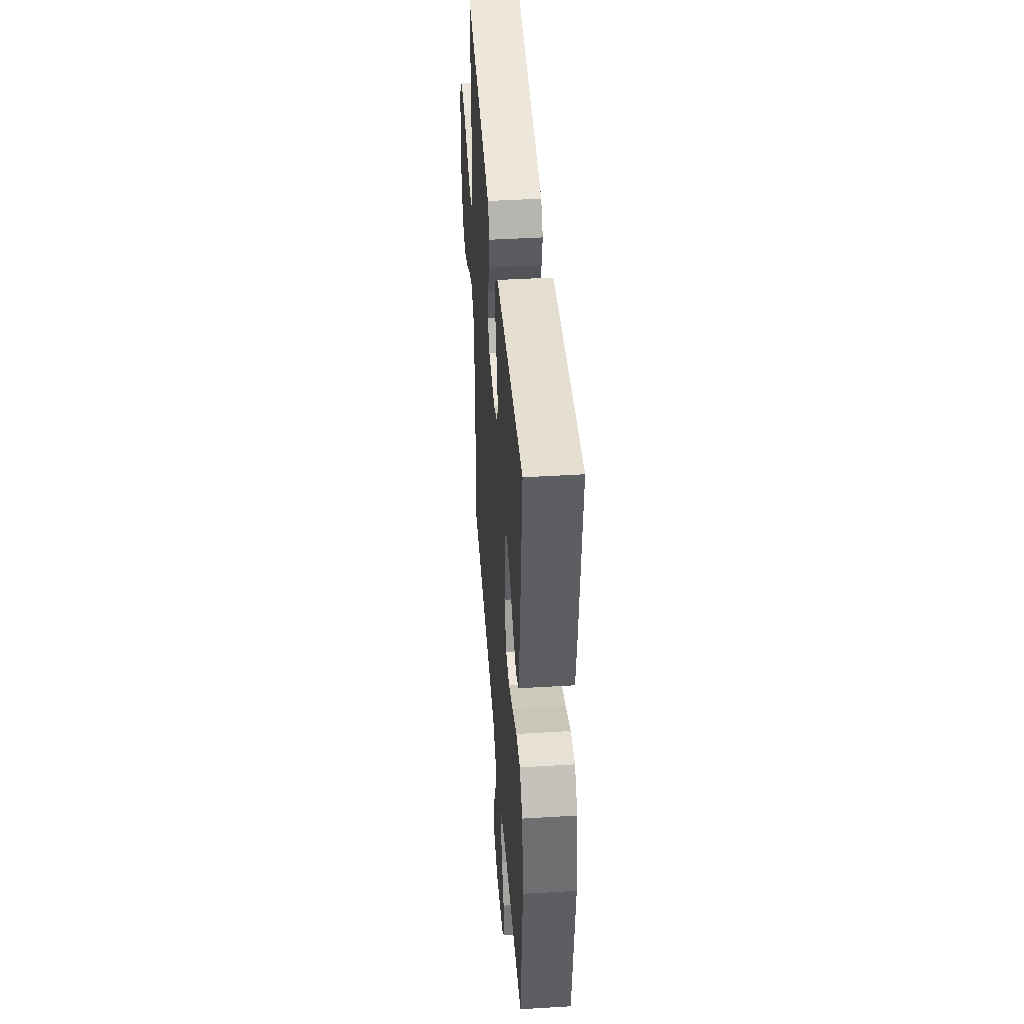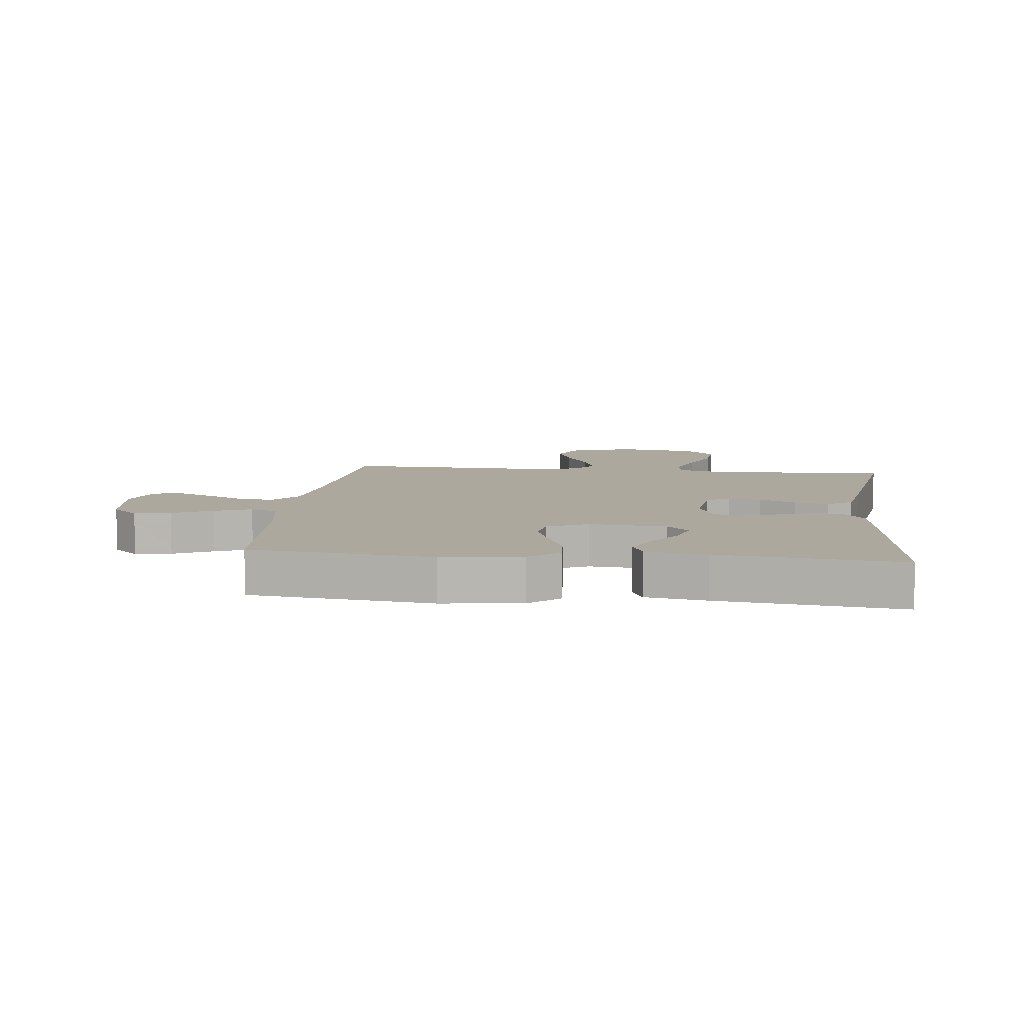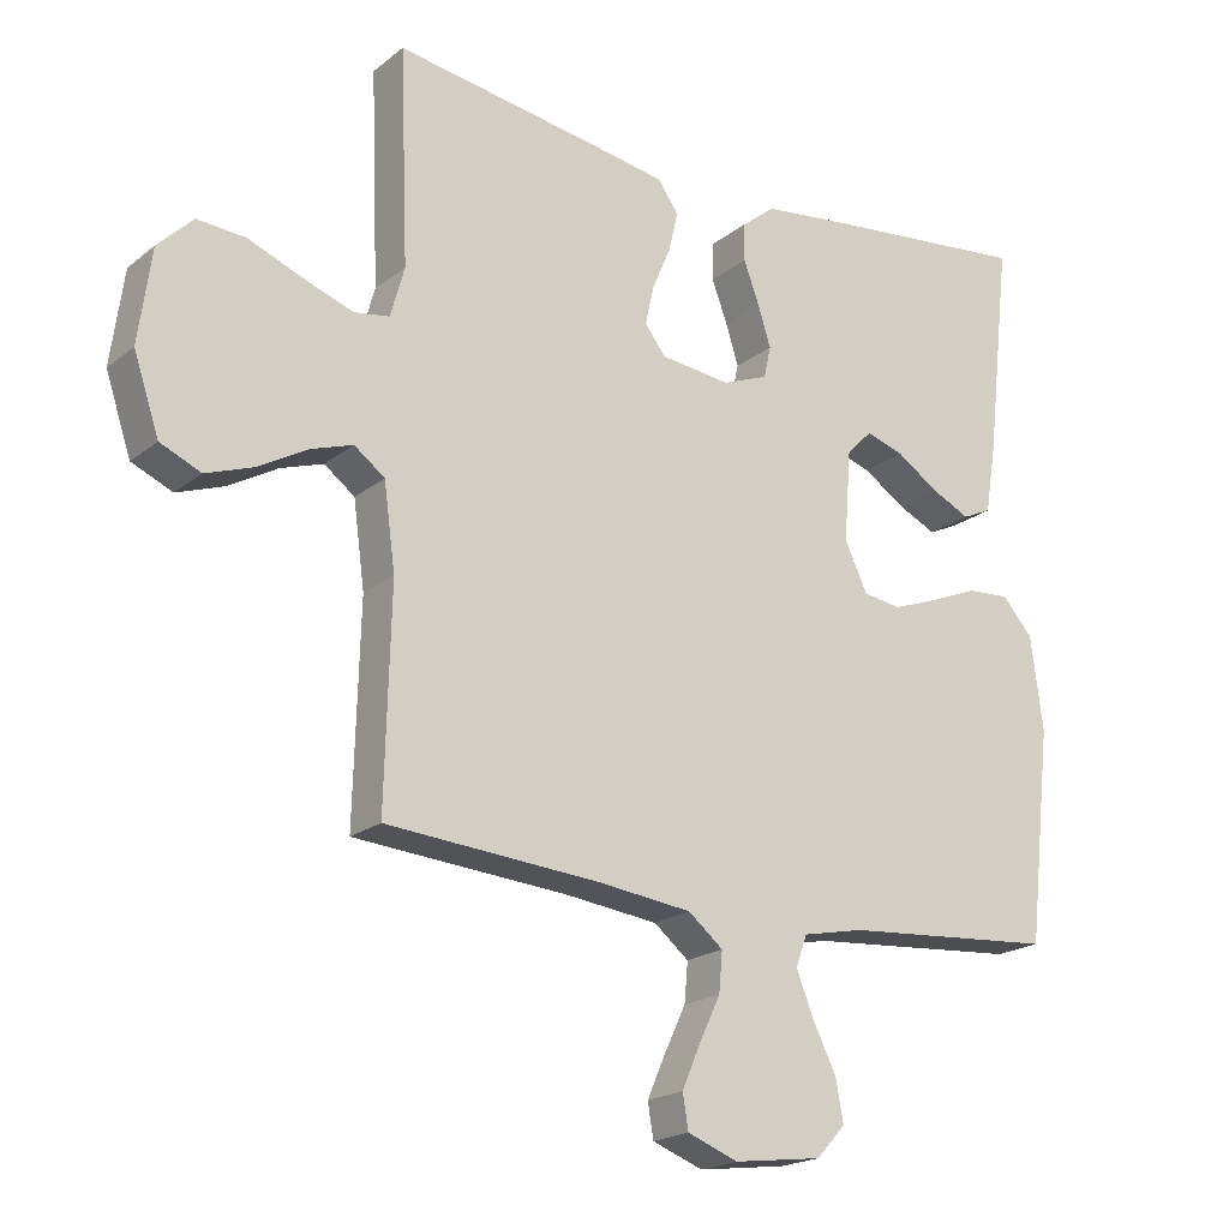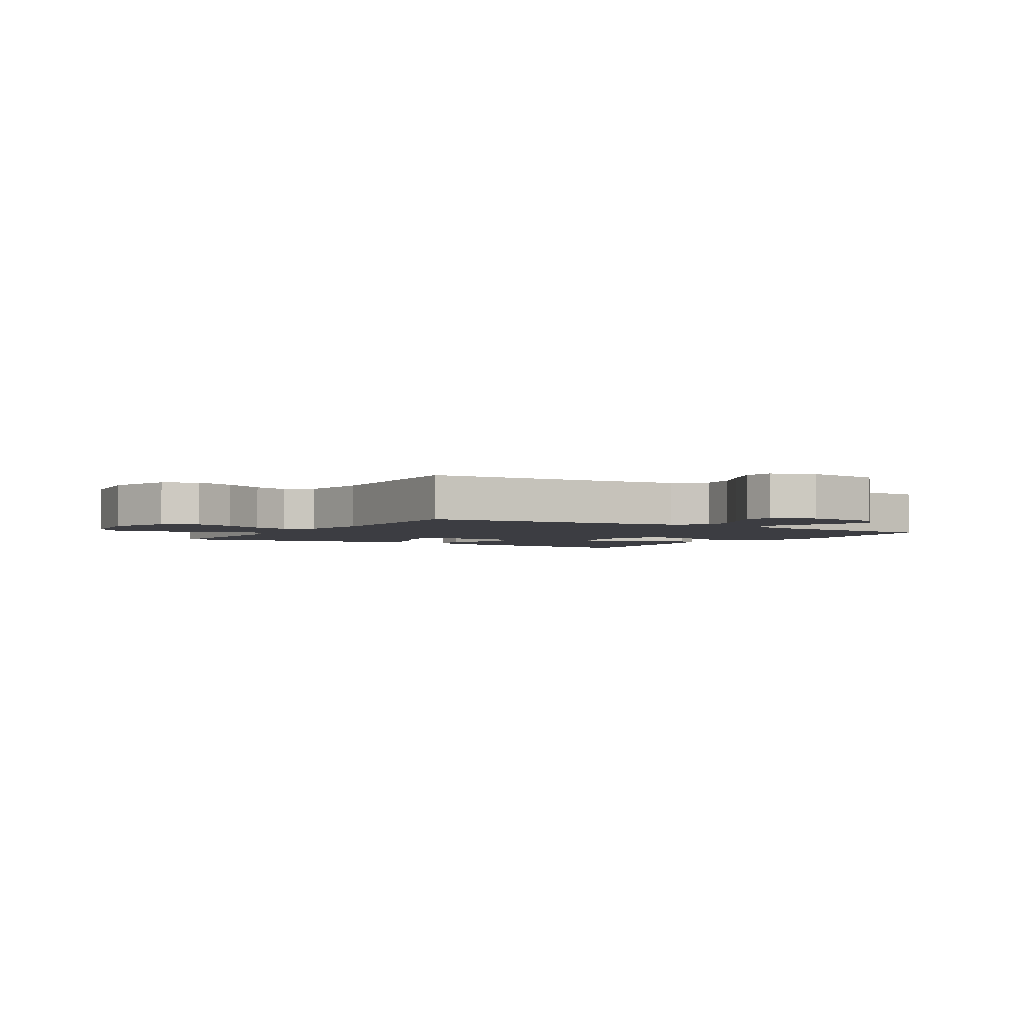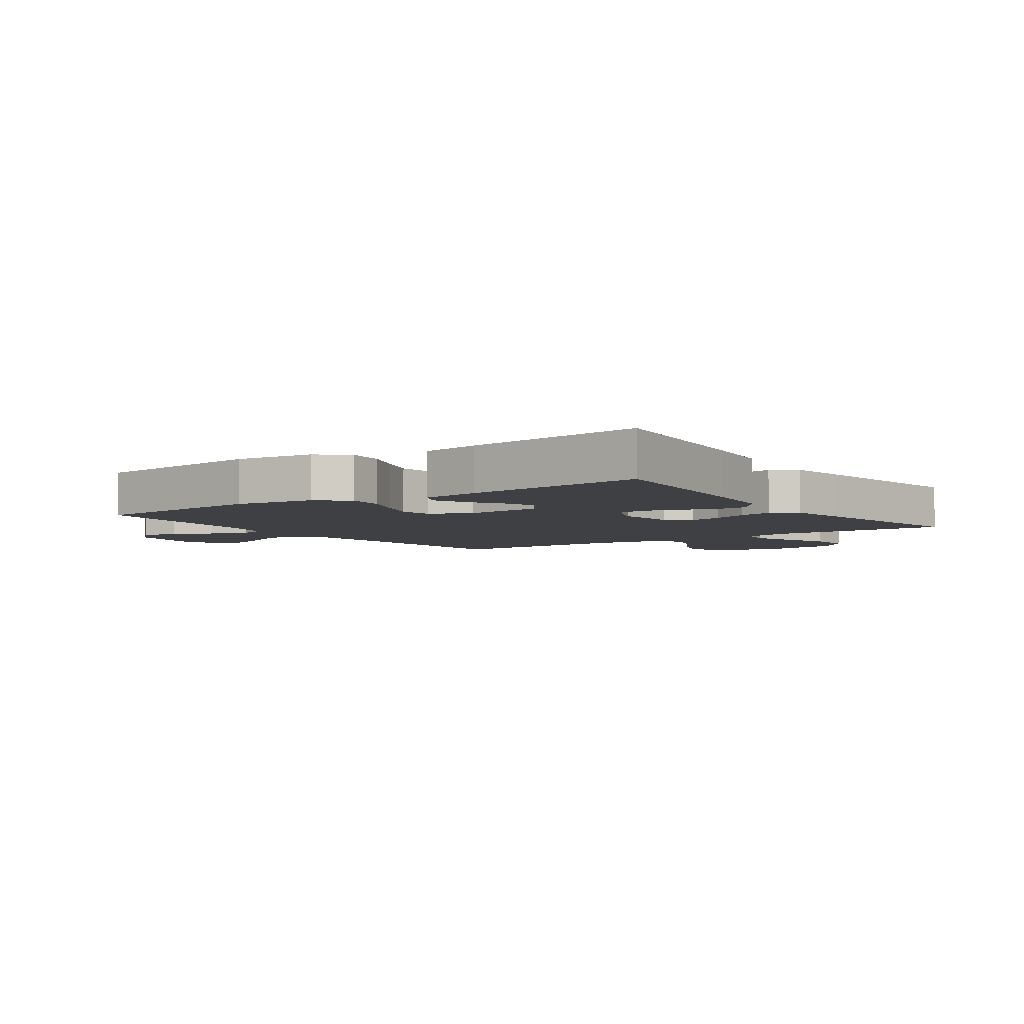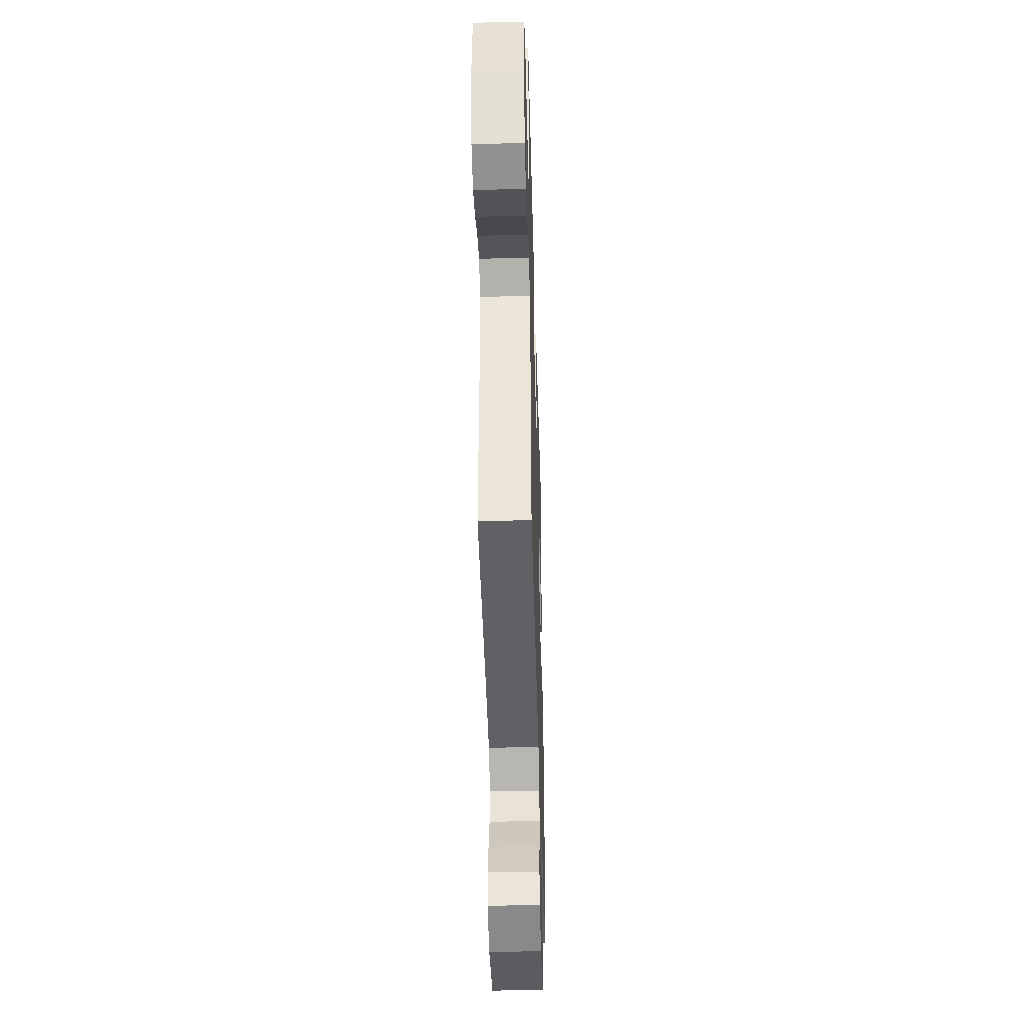
<metadata>
{"format":"obj","ext":"obj","renderer":"f3d","projection":"perspective","resolution":1024,"background":"white","views":[{"elev":43.2,"azim":-94.1,"up":"+Z"},{"elev":8.6,"azim":-83.5,"up":"+Y"},{"elev":-19.9,"azim":144.7,"up":"+Z"},{"elev":-2.9,"azim":148.5,"up":"+Y"},{"elev":-5.0,"azim":-54.9,"up":"+Y"},{"elev":-42.5,"azim":91.6,"up":"+Z"}]}
</metadata>
<code>
v 0.5 0.07 -0.5
v 0.2 0.07 -0.523
v 0.067 0.07 -0.539
v 0.018 0.07 -0.579
v 0.023 0.07 -0.635
v 0.053 0.07 -0.698
v 0.079 0.07 -0.758
v 0.071 0.07 -0.806
v 0 0.07 -0.833
v -0.124 0.07 -0.817
v -0.165 0.07 -0.773
v -0.154 0.07 -0.713
v -0.121 0.07 -0.647
v -0.097 0.07 -0.586
v -0.113 0.07 -0.542
v -0.2 0.07 -0.524
v -0.5 0.07 -0.5
v -0.534 0.07 -0.2
v -0.517 0.07 -0.069
v -0.474 0.07 -0.02
v -0.414 0.07 -0.024
v -0.346 0.07 -0.052
v -0.281 0.07 -0.076
v -0.227 0.07 -0.068
v -0.195 0.07 0
v -0.205 0.07 0.127
v -0.241 0.07 0.164
v -0.295 0.07 0.147
v -0.354 0.07 0.108
v -0.409 0.07 0.082
v -0.45 0.07 0.101
v -0.466 0.07 0.2
v -0.5 0.07 0.5
v -0.2 0.07 0.467
v -0.081 0.07 0.452
v -0.034 0.07 0.414
v -0.034 0.07 0.361
v -0.056 0.07 0.302
v -0.074 0.07 0.245
v -0.064 0.07 0.2
v 0 0.07 0.175
v 0.099 0.07 0.186
v 0.128 0.07 0.224
v 0.116 0.07 0.279
v 0.09 0.07 0.34
v 0.077 0.07 0.396
v 0.105 0.07 0.438
v 0.2 0.07 0.454
v 0.5 0.07 0.5
v 0.488 0.07 0.2
v 0.508 0.07 0.129
v 0.558 0.07 0.121
v 0.628 0.07 0.146
v 0.703 0.07 0.176
v 0.772 0.07 0.181
v 0.821 0.07 0.132
v 0.839 0.07 0
v 0.803 0.07 -0.107
v 0.746 0.07 -0.132
v 0.679 0.07 -0.108
v 0.611 0.07 -0.069
v 0.551 0.07 -0.049
v 0.508 0.07 -0.081
v 0.492 0.07 -0.2
v 0.5 0 -0.5
v 0.2 0 -0.523
v 0.067 0 -0.539
v 0.018 0 -0.579
v 0.023 0 -0.635
v 0.053 0 -0.698
v 0.079 0 -0.758
v 0.071 0 -0.806
v 0 0 -0.833
v -0.124 0 -0.817
v -0.165 0 -0.773
v -0.154 0 -0.713
v -0.121 0 -0.647
v -0.097 0 -0.586
v -0.113 0 -0.542
v -0.2 0 -0.524
v -0.5 0 -0.5
v -0.534 0 -0.2
v -0.517 0 -0.069
v -0.474 0 -0.02
v -0.414 0 -0.024
v -0.346 0 -0.052
v -0.281 0 -0.076
v -0.227 0 -0.068
v -0.195 0 0
v -0.205 0 0.127
v -0.241 0 0.164
v -0.295 0 0.147
v -0.354 0 0.108
v -0.409 0 0.082
v -0.45 0 0.101
v -0.466 0 0.2
v -0.5 0 0.5
v -0.2 0 0.467
v -0.081 0 0.452
v -0.034 0 0.414
v -0.034 0 0.361
v -0.056 0 0.302
v -0.074 0 0.245
v -0.064 0 0.2
v 0 0 0.175
v 0.099 0 0.186
v 0.128 0 0.224
v 0.116 0 0.279
v 0.09 0 0.34
v 0.077 0 0.396
v 0.105 0 0.438
v 0.2 0 0.454
v 0.5 0 0.5
v 0.488 0 0.2
v 0.508 0 0.129
v 0.558 0 0.121
v 0.628 0 0.146
v 0.703 0 0.176
v 0.772 0 0.181
v 0.821 0 0.132
v 0.839 0 0
v 0.803 0 -0.107
v 0.746 0 -0.132
v 0.679 0 -0.108
v 0.611 0 -0.069
v 0.551 0 -0.049
v 0.508 0 -0.081
v 0.492 0 -0.2
f 59 60 61
f 58 59 61
f 57 58 61
f 56 57 61
f 55 56 61
f 54 55 61
f 53 54 61
f 52 53 61 62
f 51 52 62 63
f 48 49 50
f 47 48 50
f 46 47 50
f 45 46 50
f 44 45 50
f 51 63 64
f 50 51 64
f 44 50 64
f 43 44 64
f 36 37 38
f 35 36 38
f 34 35 38
f 33 34 38
f 32 33 38
f 31 32 38
f 30 31 38
f 28 29 30
f 28 30 38
f 27 28 38 39
f 20 21 22
f 19 20 22
f 18 19 22
f 17 18 22
f 16 17 22
f 15 16 22 23
f 14 15 23 24
f 11 12 13
f 10 11 13
f 9 10 13
f 8 9 13
f 7 8 13
f 6 7 13
f 5 6 13
f 4 5 13 14
f 14 24 25
f 4 14 25
f 3 4 25
f 64 1 2
f 43 64 2
f 42 43 2
f 26 27 39 40
f 26 40 41
f 26 41 42
f 25 26 42
f 3 25 42
f 2 3 42
f 125 124 123
f 125 123 122
f 125 122 121
f 125 121 120
f 125 120 119
f 125 119 118
f 125 118 117
f 126 125 117 116
f 127 126 116 115
f 114 113 112
f 114 112 111
f 114 111 110
f 114 110 109
f 114 109 108
f 128 127 115
f 128 115 114
f 128 114 108
f 128 108 107
f 102 101 100
f 102 100 99
f 102 99 98
f 102 98 97
f 102 97 96
f 102 96 95
f 102 95 94
f 94 93 92
f 102 94 92
f 103 102 92 91
f 86 85 84
f 86 84 83
f 86 83 82
f 86 82 81
f 86 81 80
f 87 86 80 79
f 88 87 79 78
f 77 76 75
f 77 75 74
f 77 74 73
f 77 73 72
f 77 72 71
f 77 71 70
f 77 70 69
f 78 77 69 68
f 89 88 78
f 89 78 68
f 89 68 67
f 66 65 128
f 66 128 107
f 66 107 106
f 104 103 91 90
f 105 104 90
f 106 105 90
f 106 90 89
f 106 89 67
f 106 67 66
f 1 65 66 2
f 2 66 67 3
f 3 67 68 4
f 4 68 69 5
f 5 69 70 6
f 6 70 71 7
f 7 71 72 8
f 8 72 73 9
f 9 73 74 10
f 10 74 75 11
f 11 75 76 12
f 12 76 77 13
f 13 77 78 14
f 14 78 79 15
f 15 79 80 16
f 16 80 81 17
f 17 81 82 18
f 18 82 83 19
f 19 83 84 20
f 20 84 85 21
f 21 85 86 22
f 22 86 87 23
f 23 87 88 24
f 24 88 89 25
f 25 89 90 26
f 26 90 91 27
f 27 91 92 28
f 28 92 93 29
f 29 93 94 30
f 30 94 95 31
f 31 95 96 32
f 32 96 97 33
f 33 97 98 34
f 34 98 99 35
f 35 99 100 36
f 36 100 101 37
f 37 101 102 38
f 38 102 103 39
f 39 103 104 40
f 40 104 105 41
f 41 105 106 42
f 42 106 107 43
f 43 107 108 44
f 44 108 109 45
f 45 109 110 46
f 46 110 111 47
f 47 111 112 48
f 48 112 113 49
f 49 113 114 50
f 50 114 115 51
f 51 115 116 52
f 52 116 117 53
f 53 117 118 54
f 54 118 119 55
f 55 119 120 56
f 56 120 121 57
f 57 121 122 58
f 58 122 123 59
f 59 123 124 60
f 60 124 125 61
f 61 125 126 62
f 62 126 127 63
f 63 127 128 64
f 64 128 65 1

</code>
